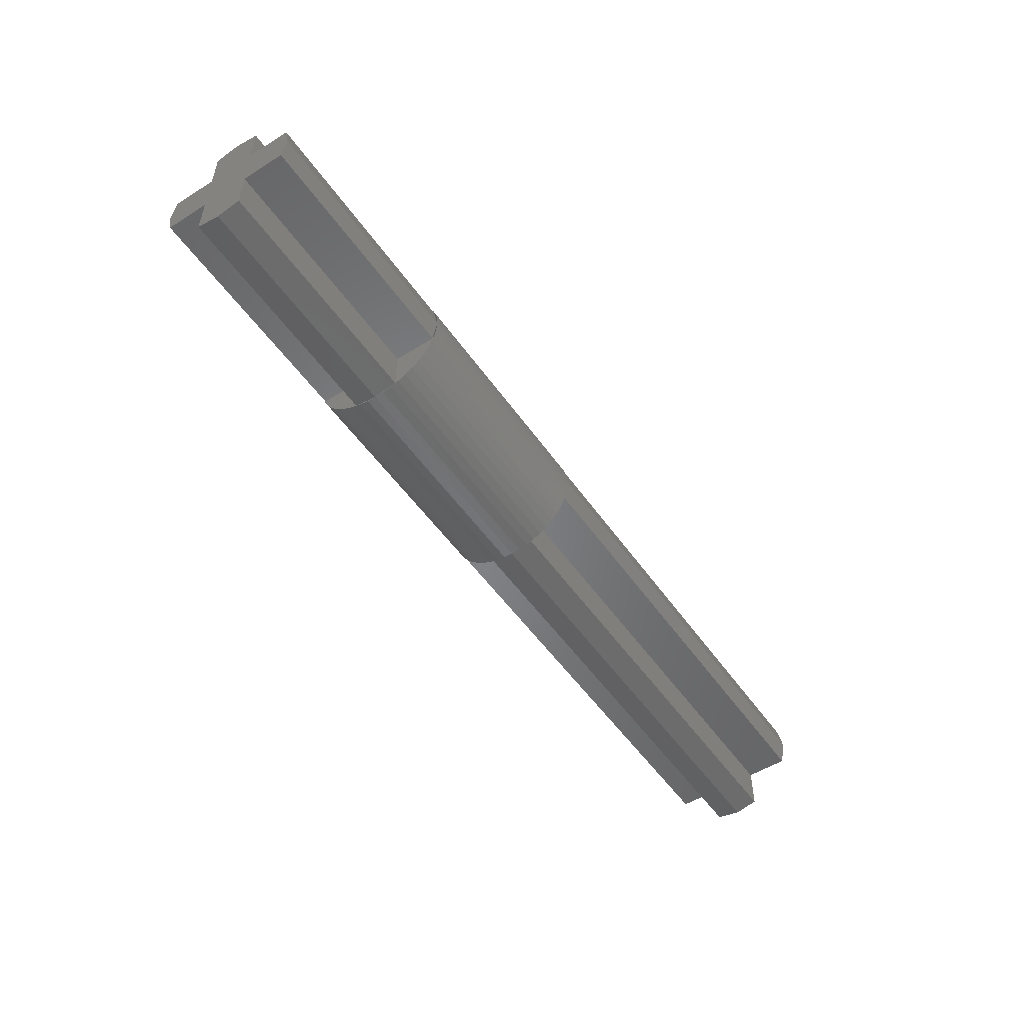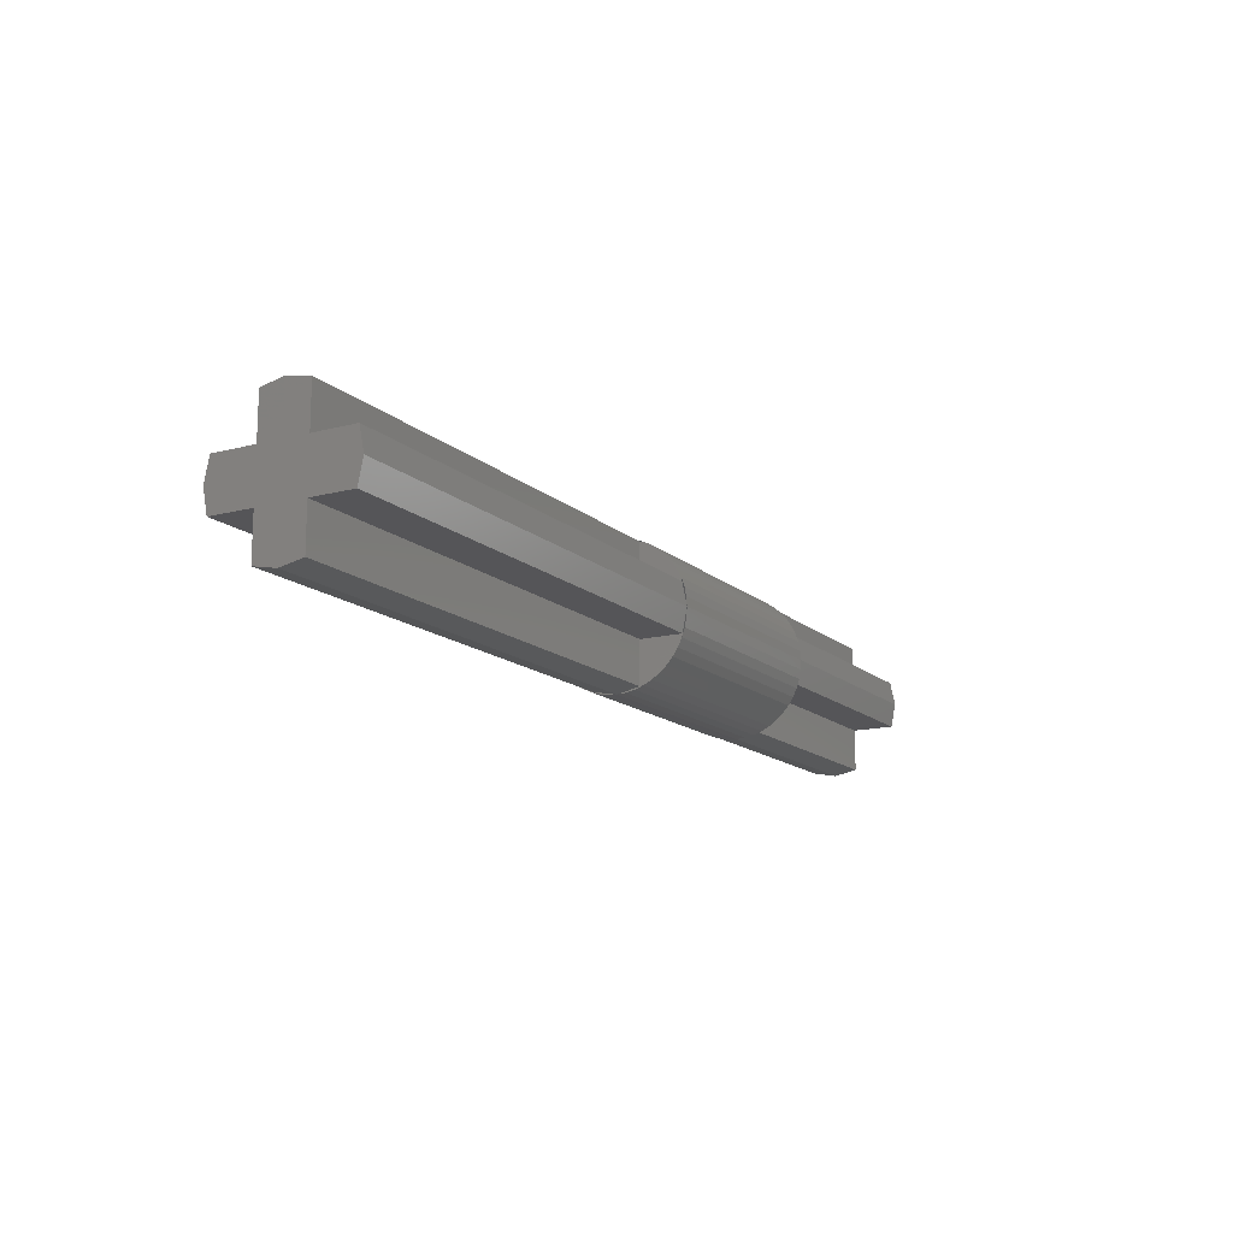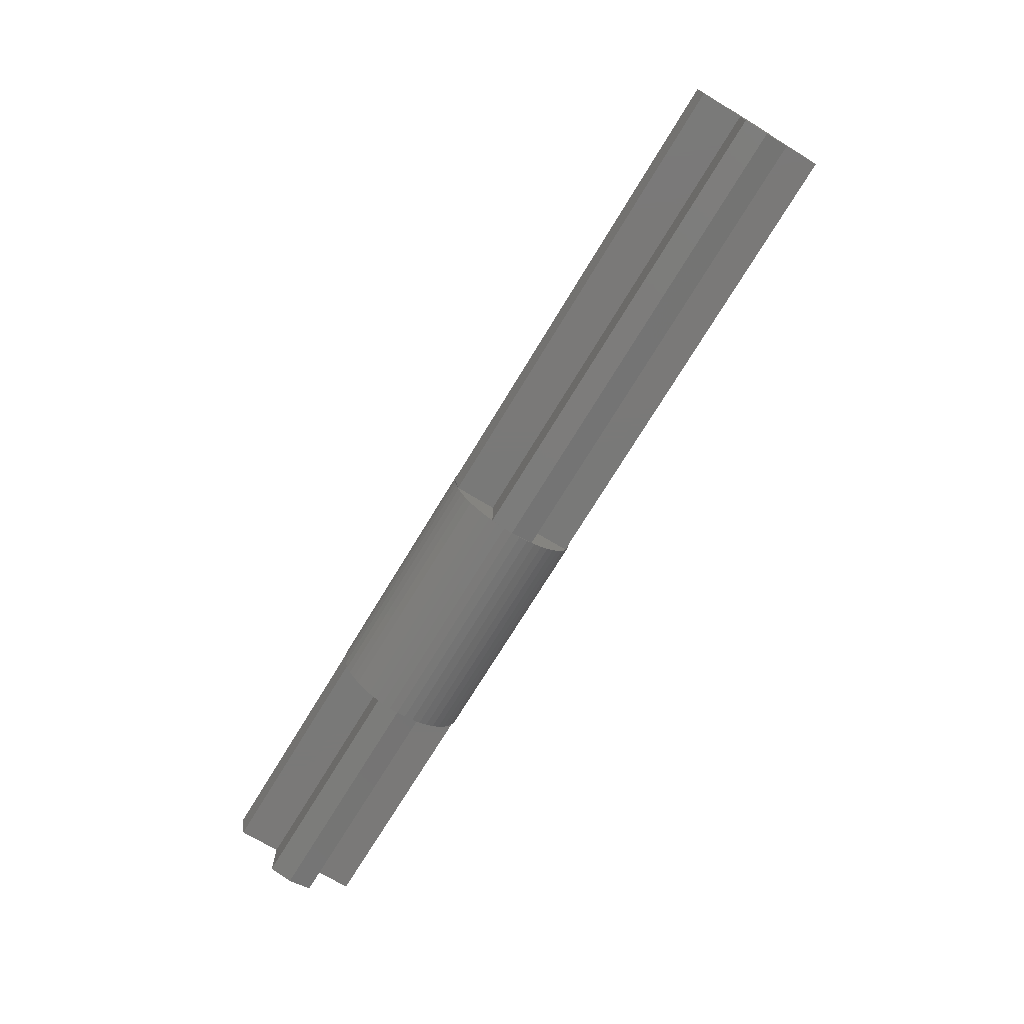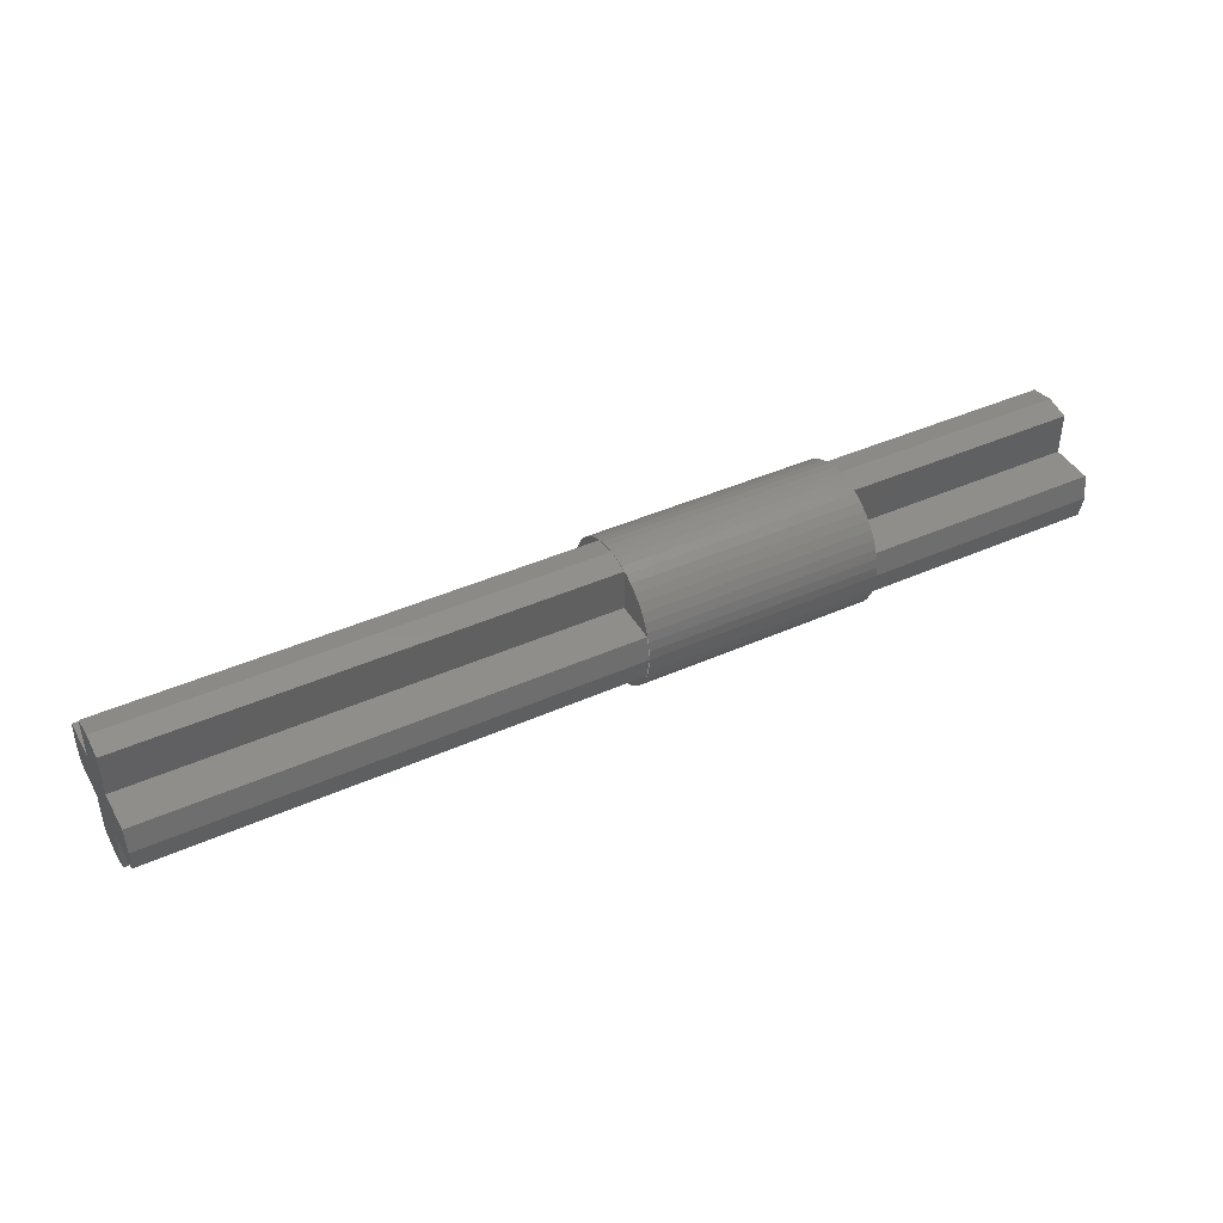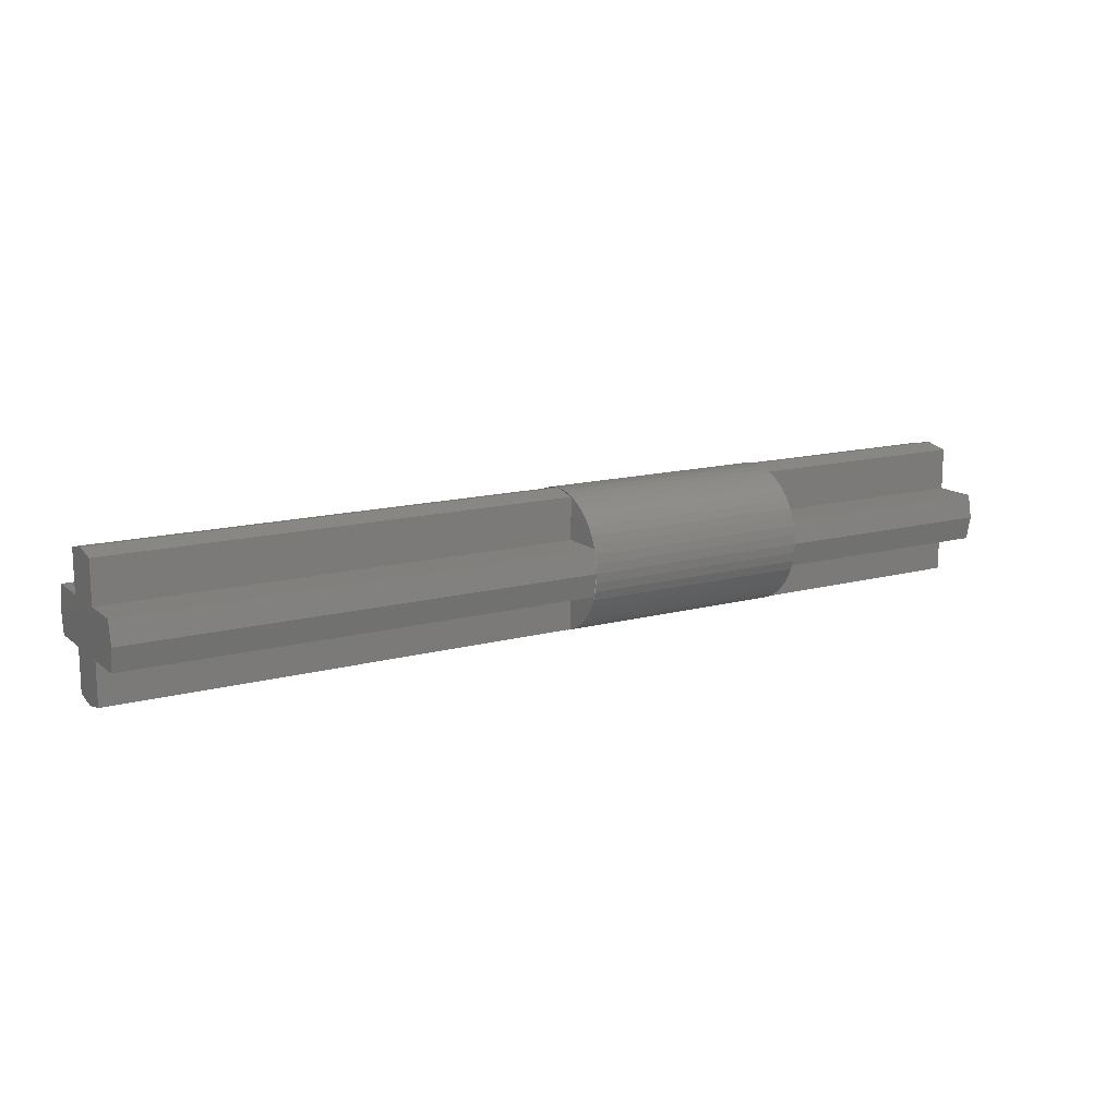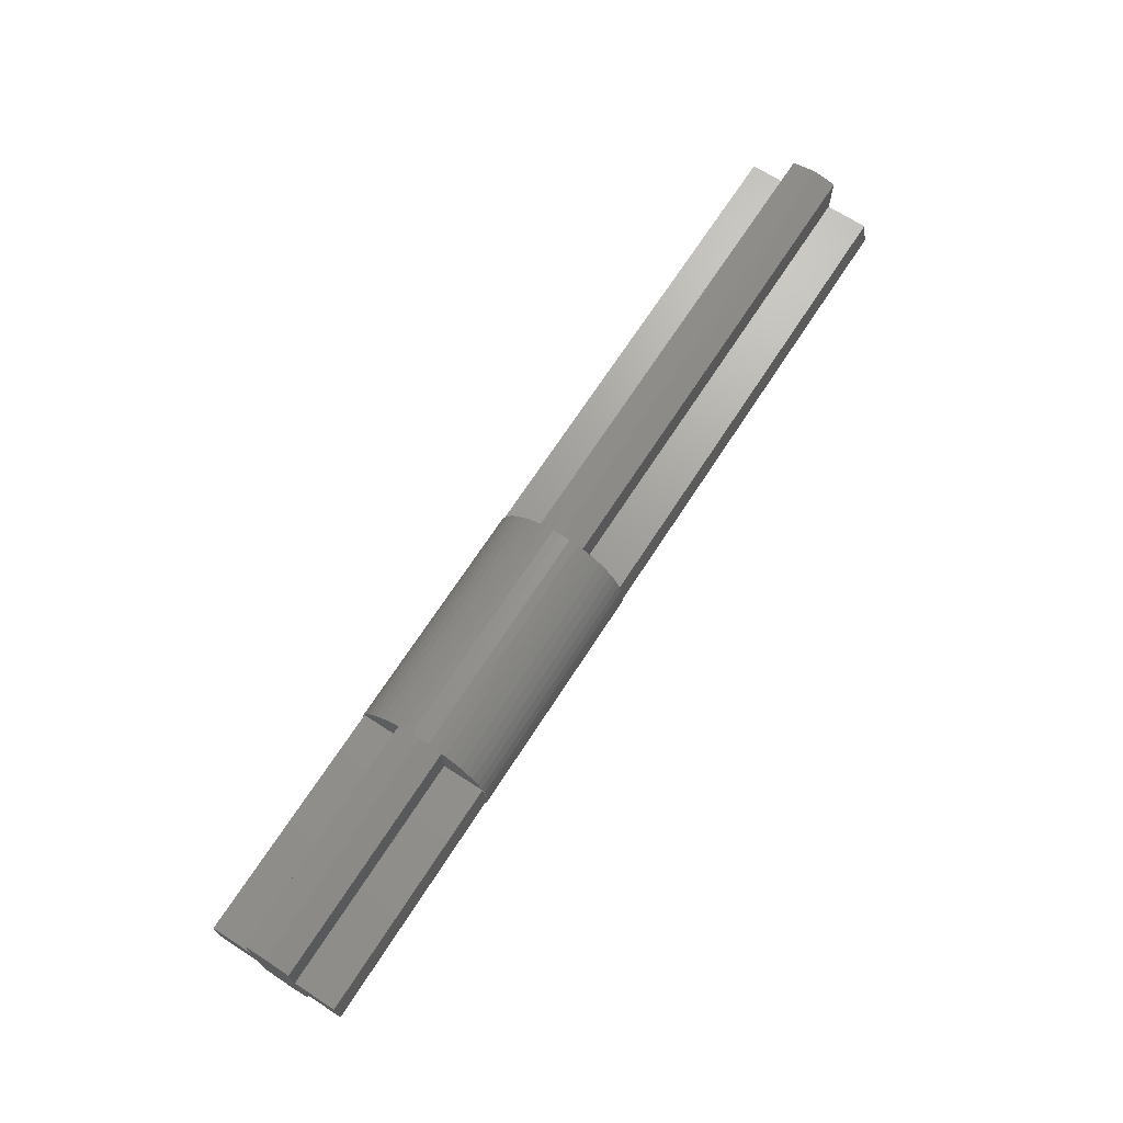
<metadata>
{"format":"stl","ext":"stl","renderer":"f3d","projection":"perspective","resolution":1024,"background":"white","views":[{"elev":-52.3,"azim":124.1,"up":"+Y"},{"elev":-14.4,"azim":-60.3,"up":"+Z"},{"elev":-72.2,"azim":-121.2,"up":"+Y"},{"elev":42.6,"azim":-28.0,"up":"+Z"},{"elev":14.1,"azim":-30.8,"up":"+Z"},{"elev":69.2,"azim":122.9,"up":"+Y"}]}
</metadata>
<code>
# stl→obj: 178 verts, 256 faces
v 8 -0.8 -0.8
v 16 -0.8 -0.8
v 16 -2.241 -0.8
v 8 -2.241 -0.8
v 16 -0.8 -2.241
v 8 -0.8 -2.241
v 8 -0.8 0.8
v 16 -2.241 0.8
v 16 -0.8 0.8
v 8 -2.241 0.8
v 16 -0.8 2.241
v 8 -0.8 2.241
v 8 0.8 0.8
v 16 0.8 0.8
v 16 2.241 0.8
v 8 2.241 0.8
v 16 0.8 2.241
v 8 0.8 2.241
v 8 0.8 -0.8
v 16 2.241 -0.8
v 16 0.8 -0.8
v 8 2.241 -0.8
v 16 0.8 -2.241
v 8 0.8 -2.241
v 8 0 -2.4
v 16 0 -2.4
v 16 -2.4 0
v 8 -2.4 0
v 16 0 2.4
v 8 0 2.4
v 8 2.4 0
v 16 2.4 0
v 16 0 0
v -16 -0.8 -0.8
v 0 -0.8 -0.8
v 0 -2.241 -0.8
v -16 -2.241 -0.8
v 0 -0.8 -2.241
v -16 -0.8 -2.241
v -16 -0.8 0.8
v 0 -2.241 0.8
v 0 -0.8 0.8
v -16 -2.241 0.8
v 0 -0.8 2.241
v -16 -0.8 2.241
v -16 0.8 0.8
v 0 0.8 0.8
v 0 2.241 0.8
v -16 2.241 0.8
v 0 0.8 2.241
v -16 0.8 2.241
v -16 0.8 -0.8
v 0 2.241 -0.8
v 0 0.8 -0.8
v -16 2.241 -0.8
v 0 0.8 -2.241
v -16 0.8 -2.241
v -16 0 -2.4
v 0 0 -2.4
v 0 -2.4 0
v -16 -2.4 0
v 0 0 2.4
v -16 0 2.4
v -16 2.4 0
v 0 2.4 0
v -16 0 0
v 0 -2.379 0.3132
v 8 -2.379 0.3132
v 0 -2.318 0.6211
v 8 -2.318 0.6211
v 0 -2.217 0.9185
v 8 -2.217 0.9185
v 0 -2.078 1.2
v 8 -2.078 1.2
v 0 -1.904 1.461
v 8 -1.904 1.461
v 0 -1.697 1.697
v 8 -1.697 1.697
v 0 -1.461 1.904
v 8 -1.461 1.904
v 0 -1.2 2.078
v 8 -1.2 2.078
v 0 -0.9185 2.217
v 8 -0.9185 2.217
v 0 -0.6211 2.318
v 8 -0.6211 2.318
v 0 -0.3132 2.379
v 8 -0.3132 2.379
v 0 0.3132 2.379
v 8 0.3132 2.379
v 0 0.6211 2.318
v 8 0.6211 2.318
v 0 0.9185 2.217
v 8 0.9185 2.217
v 0 1.2 2.078
v 8 1.2 2.078
v 0 1.461 1.904
v 8 1.461 1.904
v 0 1.697 1.697
v 8 1.697 1.697
v 0 1.904 1.461
v 8 1.904 1.461
v 0 2.078 1.2
v 8 2.078 1.2
v 0 2.217 0.9185
v 8 2.217 0.9185
v 0 2.318 0.6211
v 8 2.318 0.6211
v 0 2.379 0.3132
v 8 2.379 0.3132
v 0 2.379 -0.3132
v 8 2.379 -0.3132
v 0 2.318 -0.6211
v 8 2.318 -0.6211
v 0 2.217 -0.9185
v 8 2.217 -0.9185
v 0 2.078 -1.2
v 8 2.078 -1.2
v 0 1.904 -1.461
v 8 1.904 -1.461
v 0 1.697 -1.697
v 8 1.697 -1.697
v 0 1.461 -1.904
v 8 1.461 -1.904
v 0 1.2 -2.078
v 8 1.2 -2.078
v 0 0.9185 -2.217
v 8 0.9185 -2.217
v 0 0.6211 -2.318
v 8 0.6211 -2.318
v 0 0.3132 -2.379
v 8 0.3132 -2.379
v 0 -0.3132 -2.379
v 8 -0.3132 -2.379
v 0 -0.6211 -2.318
v 8 -0.6211 -2.318
v 0 -0.9185 -2.217
v 8 -0.9185 -2.217
v 0 -1.2 -2.078
v 8 -1.2 -2.078
v 0 -1.461 -1.904
v 8 -1.461 -1.904
v 0 -1.697 -1.697
v 8 -1.697 -1.697
v 0 -1.904 -1.461
v 8 -1.904 -1.461
v 0 -2.078 -1.2
v 8 -2.078 -1.2
v 0 -2.217 -0.9185
v 8 -2.217 -0.9185
v 0 -2.318 -0.6211
v 8 -2.318 -0.6211
v 0 -2.379 -0.3132
v 8 -2.379 -0.3132
v 8 -0.9184 -2.217
v 8 -2.217 -0.9184
v 8 -0.9184 2.217
v 8 -2.217 0.9184
v 8 0.9184 -2.217
v 8 2.217 -0.9184
v 8 0.9184 2.217
v 8 2.217 0.9184
v 8 -2.079 -1.2
v 8 -1.2 2.079
v 8 2.079 1.2
v 8 1.2 -2.079
v 0 -0.9184 2.217
v 0 -2.217 0.9184
v 0 -0.9184 -2.217
v 0 -2.217 -0.9184
v 0 0.9184 2.217
v 0 2.217 0.9184
v 0 0.9184 -2.217
v 0 2.217 -0.9184
v 0 -2.079 1.2
v 0 -1.2 -2.079
v 0 2.079 -1.2
v 0 1.2 2.079
f 1 2 3
f 3 4 1
f 5 2 1
f 1 6 5
f 7 8 9
f 8 7 10
f 11 7 9
f 7 11 12
f 13 14 15
f 15 16 13
f 17 14 13
f 13 18 17
f 19 20 21
f 20 19 22
f 23 19 21
f 19 23 24
f 5 6 25
f 25 26 5
f 3 27 28
f 28 4 3
f 8 10 28
f 28 27 8
f 11 29 30
f 30 12 11
f 17 18 30
f 30 29 17
f 20 22 31
f 31 32 20
f 15 32 31
f 31 16 15
f 23 26 25
f 25 24 23
f 26 2 5
f 2 26 33
f 29 9 33
f 9 29 11
f 26 21 33
f 21 26 23
f 29 14 17
f 14 29 33
f 27 2 33
f 2 27 3
f 27 9 8
f 9 27 33
f 32 21 20
f 21 32 33
f 32 14 33
f 14 32 15
f 34 35 36
f 36 37 34
f 38 35 34
f 34 39 38
f 40 41 42
f 41 40 43
f 44 40 42
f 40 44 45
f 46 47 48
f 48 49 46
f 50 47 46
f 46 51 50
f 52 53 54
f 53 52 55
f 56 52 54
f 52 56 57
f 38 39 58
f 58 59 38
f 36 60 61
f 61 37 36
f 41 43 61
f 61 60 41
f 44 62 63
f 63 45 44
f 50 51 63
f 63 62 50
f 53 55 64
f 64 65 53
f 48 65 64
f 64 49 48
f 56 59 58
f 58 57 56
f 63 40 45
f 40 63 66
f 58 34 66
f 34 58 39
f 63 46 66
f 46 63 51
f 58 52 57
f 52 58 66
f 61 40 66
f 40 61 43
f 61 34 37
f 34 61 66
f 64 46 49
f 46 64 66
f 64 52 66
f 52 64 55
f 67 60 28
f 28 68 67
f 69 67 68
f 68 70 69
f 71 69 70
f 70 72 71
f 73 71 72
f 72 74 73
f 75 73 74
f 74 76 75
f 77 75 76
f 76 78 77
f 79 77 78
f 78 80 79
f 81 79 80
f 80 82 81
f 83 81 82
f 82 84 83
f 85 83 84
f 84 86 85
f 87 85 86
f 86 88 87
f 62 87 88
f 88 30 62
f 89 62 30
f 30 90 89
f 91 89 90
f 90 92 91
f 93 91 92
f 92 94 93
f 95 93 94
f 94 96 95
f 97 95 96
f 96 98 97
f 99 97 98
f 98 100 99
f 101 99 100
f 100 102 101
f 103 101 102
f 102 104 103
f 105 103 104
f 104 106 105
f 107 105 106
f 106 108 107
f 109 107 108
f 108 110 109
f 65 109 110
f 110 31 65
f 111 65 31
f 31 112 111
f 113 111 112
f 112 114 113
f 115 113 114
f 114 116 115
f 117 115 116
f 116 118 117
f 119 117 118
f 118 120 119
f 121 119 120
f 120 122 121
f 123 121 122
f 122 124 123
f 125 123 124
f 124 126 125
f 127 125 126
f 126 128 127
f 129 127 128
f 128 130 129
f 131 129 130
f 130 132 131
f 59 131 132
f 132 25 59
f 133 59 25
f 25 134 133
f 135 133 134
f 134 136 135
f 137 135 136
f 136 138 137
f 139 137 138
f 138 140 139
f 141 139 140
f 140 142 141
f 143 141 142
f 142 144 143
f 145 143 144
f 144 146 145
f 147 145 146
f 146 148 147
f 149 147 148
f 148 150 149
f 151 149 150
f 150 152 151
f 153 151 152
f 152 154 153
f 60 153 154
f 154 28 60
f 155 6 1
f 4 156 1
f 7 12 157
f 7 158 10
f 19 24 159
f 19 160 22
f 161 18 13
f 16 162 13
f 156 155 1
f 156 140 155
f 140 156 163
f 163 142 140
f 142 163 146
f 146 144 142
f 157 158 7
f 157 74 158
f 74 157 164
f 164 76 74
f 76 164 80
f 80 78 76
f 162 161 13
f 162 96 161
f 96 162 165
f 165 98 96
f 98 165 102
f 102 100 98
f 159 160 19
f 159 118 160
f 118 159 166
f 166 120 118
f 120 166 124
f 124 122 120
f 167 44 42
f 41 168 42
f 35 38 169
f 35 170 36
f 47 50 171
f 47 172 48
f 173 56 54
f 53 174 54
f 168 167 42
f 168 81 167
f 81 168 175
f 175 79 81
f 79 175 75
f 75 77 79
f 169 170 35
f 169 147 170
f 147 169 176
f 176 145 147
f 145 176 141
f 141 143 145
f 174 173 54
f 174 125 173
f 125 174 177
f 177 123 125
f 123 177 119
f 119 121 123
f 171 172 47
f 171 103 172
f 103 171 178
f 178 101 103
f 101 178 97
f 97 99 101

</code>
